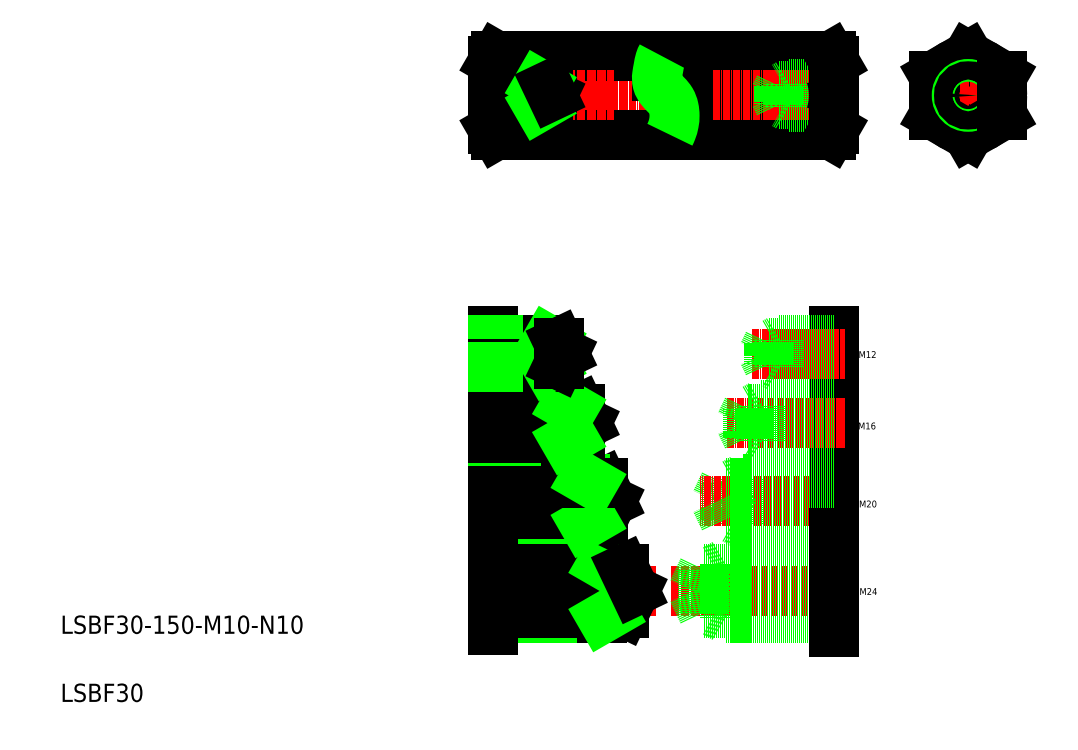
<metadata>
{"format":"dxf","ext":"dxf","renderer":"ezdxf+matplotlib","layout":"modelspace","background":"white","min_lineweight":24,"dpi":150}
</metadata>
<code>
0
SECTION
2
ENTITIES
0
LINE
8
CENTER
10
204.9
20
287.2
30
0
11
365.7
21
287.2
31
0
0
LINE
8
CENTER
10
289.1
20
68.89
30
0
11
367.8
21
68.89
31
0
0
LINE
8
0
10
359.4
20
278.5
30
0
11
290.5
21
278.5
31
0
0
LINE
8
0
10
359.4
20
269.9
30
0
11
212.1
21
269.9
31
0
0
LINE
8
0
10
359.4
20
295.8
30
0
11
282.8
21
295.8
31
0
0
LINE
8
0
10
359.4
20
304.5
30
0
11
212.1
21
304.5
31
0
0
POLYLINE
8
0
66
     1
10
0
20
0
30
0
0
VERTEX
8
0
10
284.9
20
304.5
30
0
42
0.05452
0
VERTEX
8
0
10
284.2
20
302.7
30
0
42
0.03068
0
VERTEX
8
0
10
283.4
20
299.4
30
0
42
0.01537
0
VERTEX
8
0
10
282.9
20
296.1
30
0
42
0.09377
0
VERTEX
8
0
10
283
20
292.8
30
0
42
0.1022
0
VERTEX
8
0
10
284.6
20
289.8
30
0
42
0.02591
0
VERTEX
8
0
10
286.9
20
287.4
30
0
42
-0.05977
0
VERTEX
8
0
10
289
20
284.8
30
0
42
-0.07732
0
VERTEX
8
0
10
290.2
20
281.6
30
0
42
-0.05368
0
VERTEX
8
0
10
290.5
20
278.3
30
0
42
-0.04823
0
VERTEX
8
0
10
290.2
20
275
30
0
42
-0.04435
0
VERTEX
8
0
10
289.3
20
271.7
30
0
42
-0.02575
0
VERTEX
8
0
10
288.5
20
269.9
30
0
0
SEQEND
8
0
0
LINE
8
0
10
210.7
20
272.2
30
0
11
210.7
21
302.2
31
0
0
LINE
8
0
10
210.7
20
277.2
30
0
11
210.7
21
297.2
31
0
0
TEXT
8
0
10
20
20
50
30
0
40
8
1
LSBF30-150-M10-N10
0
TEXT
8
0
10
20
20
20
30
0
40
8
1
LSBF30
0
LINE
8
0
10
258.9
20
100.3
30
0
11
258.9
21
116.3
31
0
0
LINE
8
0
10
250.9
20
98.33
30
0
11
250.9
21
118.3
31
0
0
LINE
8
0
10
258.9
20
116.3
30
0
11
262.7
21
108.3
31
0
0
LINE
8
CENTER
10
203.6
20
108.3
30
0
11
269.9
21
108.3
31
0
0
LINE
8
CENTER
10
282.3
20
68.89
30
0
11
203.6
21
68.89
31
0
0
LINE
8
0
10
210.7
20
98.33
30
0
11
250.9
21
98.33
31
0
0
LINE
8
0
10
210.7
20
100.3
30
0
11
258.9
21
100.3
31
0
0
LINE
8
0
10
210.7
20
56.89
30
0
11
258.7
21
56.89
31
0
0
LINE
8
0
10
210.7
20
80.89
30
0
11
258.7
21
80.89
31
0
0
LINE
8
0
10
210.7
20
78.49
30
0
11
268.3
21
78.49
31
0
0
LINE
8
0
10
210.7
20
59.29
30
0
11
268.3
21
59.29
31
0
0
LINE
8
0
10
210.7
20
183.5
30
0
11
210.7
21
51.47
31
0
0
LINE
8
0
10
258.7
20
56.89
30
0
11
258.7
21
80.89
31
0
0
LINE
8
0
10
268.3
20
59.29
30
0
11
272.9
21
68.89
31
0
0
LINE
8
0
10
268.3
20
59.29
30
0
11
268.3
21
78.49
31
0
0
LINE
8
0
10
258.7
20
56.89
30
0
11
262.9
21
59.29
31
0
0
LINE
8
0
10
258.7
20
80.89
30
0
11
262.9
21
78.49
31
0
0
LINE
8
0
10
268.3
20
78.49
30
0
11
272.9
21
68.89
31
0
0
LINE
8
0
10
258.9
20
100.3
30
0
11
262.7
21
108.3
31
0
0
LINE
8
0
10
250.9
20
98.33
30
0
11
254.4
21
100.3
31
0
0
LINE
8
CENTER
10
257.9
20
142.8
30
0
11
206
21
142.8
31
0
0
LINE
8
0
10
210.7
20
118.3
30
0
11
250.9
21
118.3
31
0
0
LINE
8
0
10
210.7
20
116.3
30
0
11
258.9
21
116.3
31
0
0
LINE
8
0
10
248.7
20
136.4
30
0
11
251.8
21
142.8
31
0
0
LINE
8
0
10
248.7
20
149.2
30
0
11
251.8
21
142.8
31
0
0
LINE
8
0
10
210.7
20
150.8
30
0
11
242.7
21
150.8
31
0
0
LINE
8
0
10
210.7
20
134.8
30
0
11
242.7
21
134.8
31
0
0
LINE
8
0
10
210.7
20
149.2
30
0
11
248.7
21
149.2
31
0
0
LINE
8
0
10
210.7
20
136.4
30
0
11
248.7
21
136.4
31
0
0
LINE
8
0
10
242.7
20
134.8
30
0
11
242.7
21
150.8
31
0
0
LINE
8
0
10
248.7
20
136.4
30
0
11
248.7
21
149.2
31
0
0
LINE
8
0
10
242.7
20
134.8
30
0
11
245.5
21
136.4
31
0
0
LINE
8
0
10
242.7
20
150.8
30
0
11
245.5
21
149.2
31
0
0
LINE
8
CENTER
10
246.8
20
173.5
30
0
11
206
21
173.5
31
0
0
LINE
8
0
10
210.7
20
178.3
30
0
11
239.5
21
178.3
31
0
0
LINE
8
0
10
210.7
20
179.5
30
0
11
234.7
21
179.5
31
0
0
LINE
8
0
10
210.7
20
168.7
30
0
11
239.5
21
168.7
31
0
0
LINE
8
0
10
210.7
20
167.5
30
0
11
234.7
21
167.5
31
0
0
LINE
8
0
10
234.7
20
179.5
30
0
11
234.7
21
167.5
31
0
0
LINE
8
0
10
234.7
20
167.5
30
0
11
236.8
21
168.7
31
0
0
LINE
8
0
10
234.7
20
179.5
30
0
11
236.8
21
178.3
31
0
0
LINE
8
0
10
239.5
20
168.7
30
0
11
241.8
21
173.5
31
0
0
LINE
8
0
10
239.5
20
168.7
30
0
11
239.5
21
178.3
31
0
0
LINE
8
0
10
239.5
20
178.3
30
0
11
241.8
21
173.5
31
0
0
LINE
8
0
10
250.9
20
118.3
30
0
11
254.4
21
116.3
31
0
0
LINE
8
CENTER
10
208.3
20
287.2
30
0
11
264
21
287.2
31
0
0
LINE
8
CENTER
10
239.6
20
287.2
30
0
11
206
21
287.2
31
0
0
LINE
8
0
10
210.7
20
283.2
30
0
11
234.7
21
283.2
31
0
0
LINE
8
0
10
210.7
20
282.2
30
0
11
230.7
21
282.2
31
0
0
LINE
8
0
10
210.7
20
291.2
30
0
11
234.7
21
291.2
31
0
0
LINE
8
0
10
210.7
20
292.2
30
0
11
230.7
21
292.2
31
0
0
LINE
8
0
10
212.1
20
269.9
30
0
11
210.7
21
272.2
31
0
0
LINE
8
0
10
210.7
20
292.2
30
0
11
210.7
21
282.2
31
0
0
LINE
8
0
10
210.7
20
282.2
30
0
11
210.7
21
282.2
31
0
0
LINE
8
0
10
210.7
20
287.2
30
0
11
210.7
21
287.2
31
0
0
LINE
8
0
10
234.7
20
283.2
30
0
11
236.6
21
287.2
31
0
0
LINE
8
0
10
234.7
20
283.2
30
0
11
234.7
21
291.2
31
0
0
LINE
8
0
10
230.7
20
282.2
30
0
11
230.7
21
292.2
31
0
0
LINE
8
0
10
230.7
20
282.2
30
0
11
232.5
21
283.2
31
0
0
LINE
8
0
10
230.7
20
292.2
30
0
11
232.5
21
291.2
31
0
0
LINE
8
0
10
234.7
20
291.2
30
0
11
236.6
21
287.2
31
0
0
LINE
8
0
10
212.1
20
304.5
30
0
11
210.7
21
302.2
31
0
0
LINE
8
CENTER
10
419.8
20
308.2
30
0
11
419.8
21
266.2
31
0
0
ARC
8
0
10
353.2
20
300.2
30
0
40
7.501
50
324.7
51
30
0
LINE
8
0
10
419.8
20
304.5
30
0
11
404.8
21
295.8
31
0
0
LINE
8
0
10
434.8
20
295.8
30
0
11
419.8
21
304.5
31
0
0
CIRCLE
8
0
10
419.8
20
287.2
30
0
40
15
0
LINE
8
0
10
360.7
20
277.2
30
0
11
360.7
21
297.2
31
0
0
LINE
8
0
10
360.7
20
272.2
30
0
11
360.7
21
302.2
31
0
0
LINE
8
0
10
312.6
20
116.3
30
0
11
308.8
21
108.3
31
0
0
LINE
8
0
10
320.6
20
98.33
30
0
11
320.6
21
118.3
31
0
0
LINE
8
0
10
312.6
20
100.3
30
0
11
312.6
21
116.3
31
0
0
LINE
8
CENTER
10
367.8
20
108.3
30
0
11
301.6
21
108.3
31
0
0
LINE
8
0
10
360.7
20
59.29
30
0
11
303.1
21
59.29
31
0
0
LINE
8
0
10
360.7
20
78.49
30
0
11
303.1
21
78.49
31
0
0
LINE
8
0
10
360.7
20
80.89
30
0
11
312.7
21
80.89
31
0
0
LINE
8
0
10
360.7
20
56.89
30
0
11
312.7
21
56.89
31
0
0
LINE
8
0
10
360.7
20
100.3
30
0
11
312.6
21
100.3
31
0
0
LINE
8
0
10
360.7
20
98.33
30
0
11
320.6
21
98.33
31
0
0
LINE
8
0
10
303.1
20
59.29
30
0
11
298.6
21
68.89
31
0
0
LINE
8
0
10
303.1
20
59.29
30
0
11
303.1
21
78.49
31
0
0
LINE
8
0
10
312.7
20
56.89
30
0
11
312.7
21
80.89
31
0
0
LINE
8
0
10
312.7
20
56.89
30
0
11
308.6
21
59.29
31
0
0
LINE
8
0
10
320.6
20
98.33
30
0
11
317.1
21
100.3
31
0
0
LINE
8
0
10
312.7
20
80.89
30
0
11
308.6
21
78.49
31
0
0
LINE
8
0
10
303.1
20
78.49
30
0
11
298.6
21
68.89
31
0
0
LINE
8
0
10
312.6
20
100.3
30
0
11
308.8
21
108.3
31
0
0
LINE
8
0
10
360.7
20
183.5
30
0
11
360.7
21
50.95
31
0
0
TEXT
8
0
10
372
20
67.12
30
0
40
3
1
M24
0
TEXT
8
0
10
371.8
20
105.7
30
0
40
3
1
M20
0
LINE
8
CENTER
10
313.6
20
142.8
30
0
11
365.5
21
142.8
31
0
0
LINE
8
CENTER
10
324.7
20
173.5
30
0
11
365.5
21
173.5
31
0
0
LINE
8
0
10
360.7
20
150.8
30
0
11
328.7
21
150.8
31
0
0
LINE
8
0
10
360.7
20
134.8
30
0
11
328.7
21
134.8
31
0
0
LINE
8
0
10
360.7
20
178.3
30
0
11
331.9
21
178.3
31
0
0
LINE
8
0
10
360.7
20
168.7
30
0
11
331.9
21
168.7
31
0
0
LINE
8
0
10
360.7
20
149.2
30
0
11
322.7
21
149.2
31
0
0
LINE
8
0
10
360.7
20
136.4
30
0
11
322.7
21
136.4
31
0
0
LINE
8
0
10
360.7
20
179.5
30
0
11
336.7
21
179.5
31
0
0
LINE
8
0
10
360.7
20
167.5
30
0
11
336.7
21
167.5
31
0
0
LINE
8
0
10
360.7
20
116.3
30
0
11
312.6
21
116.3
31
0
0
LINE
8
0
10
360.7
20
118.3
30
0
11
320.6
21
118.3
31
0
0
LINE
8
0
10
322.7
20
149.2
30
0
11
319.7
21
142.8
31
0
0
LINE
8
0
10
322.7
20
136.4
30
0
11
319.7
21
142.8
31
0
0
LINE
8
0
10
320.6
20
118.3
30
0
11
317.1
21
116.3
31
0
0
LINE
8
0
10
328.7
20
134.8
30
0
11
328.7
21
150.8
31
0
0
LINE
8
0
10
322.7
20
136.4
30
0
11
322.7
21
149.2
31
0
0
LINE
8
0
10
328.7
20
134.8
30
0
11
326
21
136.4
31
0
0
LINE
8
0
10
328.7
20
150.8
30
0
11
326
21
149.2
31
0
0
LINE
8
0
10
331.9
20
178.3
30
0
11
329.6
21
173.5
31
0
0
LINE
8
0
10
331.9
20
168.7
30
0
11
329.6
21
173.5
31
0
0
LINE
8
0
10
336.7
20
179.5
30
0
11
336.7
21
167.5
31
0
0
LINE
8
0
10
331.9
20
168.7
30
0
11
331.9
21
178.3
31
0
0
LINE
8
0
10
336.7
20
167.5
30
0
11
334.6
21
168.7
31
0
0
LINE
8
0
10
336.7
20
179.5
30
0
11
334.6
21
178.3
31
0
0
TEXT
8
0
10
371.3
20
140
30
0
40
3
1
M16
0
TEXT
8
0
10
371.6
20
171.5
30
0
40
3
1
M12
0
LINE
8
CENTER
10
363.2
20
287.2
30
0
11
307.5
21
287.2
31
0
0
LINE
8
CENTER
10
331.9
20
287.2
30
0
11
365.5
21
287.2
31
0
0
LINE
8
0
10
360.7
20
291.2
30
0
11
336.7
21
291.2
31
0
0
LINE
8
0
10
360.7
20
283.2
30
0
11
336.7
21
283.2
31
0
0
LINE
8
0
10
360.7
20
292.2
30
0
11
340.7
21
292.2
31
0
0
LINE
8
0
10
360.7
20
282.2
30
0
11
340.7
21
282.2
31
0
0
LINE
8
0
10
336.7
20
283.2
30
0
11
334.8
21
287.2
31
0
0
LINE
8
0
10
340.7
20
282.2
30
0
11
340.7
21
292.2
31
0
0
LINE
8
0
10
336.7
20
283.2
30
0
11
336.7
21
291.2
31
0
0
LINE
8
0
10
340.7
20
282.2
30
0
11
339
21
283.2
31
0
0
LINE
8
0
10
336.7
20
291.2
30
0
11
334.8
21
287.2
31
0
0
LINE
8
0
10
340.7
20
292.2
30
0
11
339
21
291.2
31
0
0
ARC
8
0
10
353.2
20
274.2
30
0
40
7.501
50
330
51
35.26
0
LINE
8
0
10
359.4
20
269.9
30
0
11
360.7
21
272.2
31
0
0
LINE
8
0
10
360.7
20
292.2
30
0
11
360.7
21
282.2
31
0
0
ARC
8
0
10
332.8
20
287.2
30
0
40
27.94
50
341.9
51
18.06
0
LINE
8
CENTER
10
398.8
20
287.2
30
0
11
440.8
21
287.2
31
0
0
LINE
8
0
10
404.8
20
278.5
30
0
11
419.8
21
269.9
31
0
0
LINE
8
0
10
404.8
20
295.8
30
0
11
404.8
21
278.5
31
0
0
LINE
8
0
10
419.8
20
269.9
30
0
11
434.8
21
278.5
31
0
0
CIRCLE
8
0
10
419.8
20
287.2
30
0
40
5
0
CIRCLE
8
0
10
419.8
20
287.2
30
0
40
4
0
LINE
8
0
10
434.8
20
278.5
30
0
11
434.8
21
295.8
31
0
0
LINE
8
0
10
359.4
20
304.5
30
0
11
360.7
21
302.2
31
0
0
ENDSEC
0
EOF

</code>
